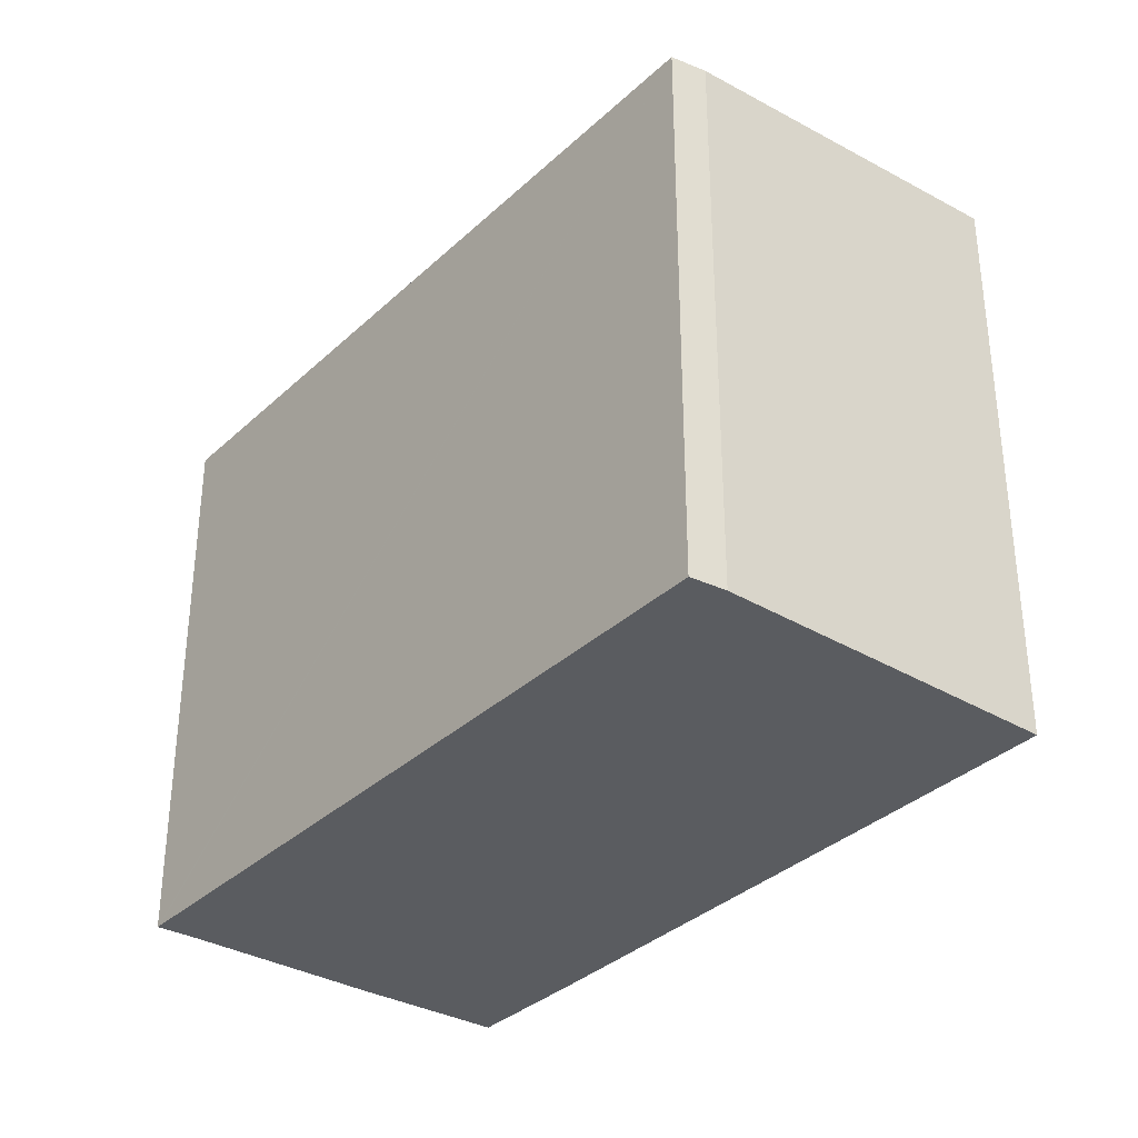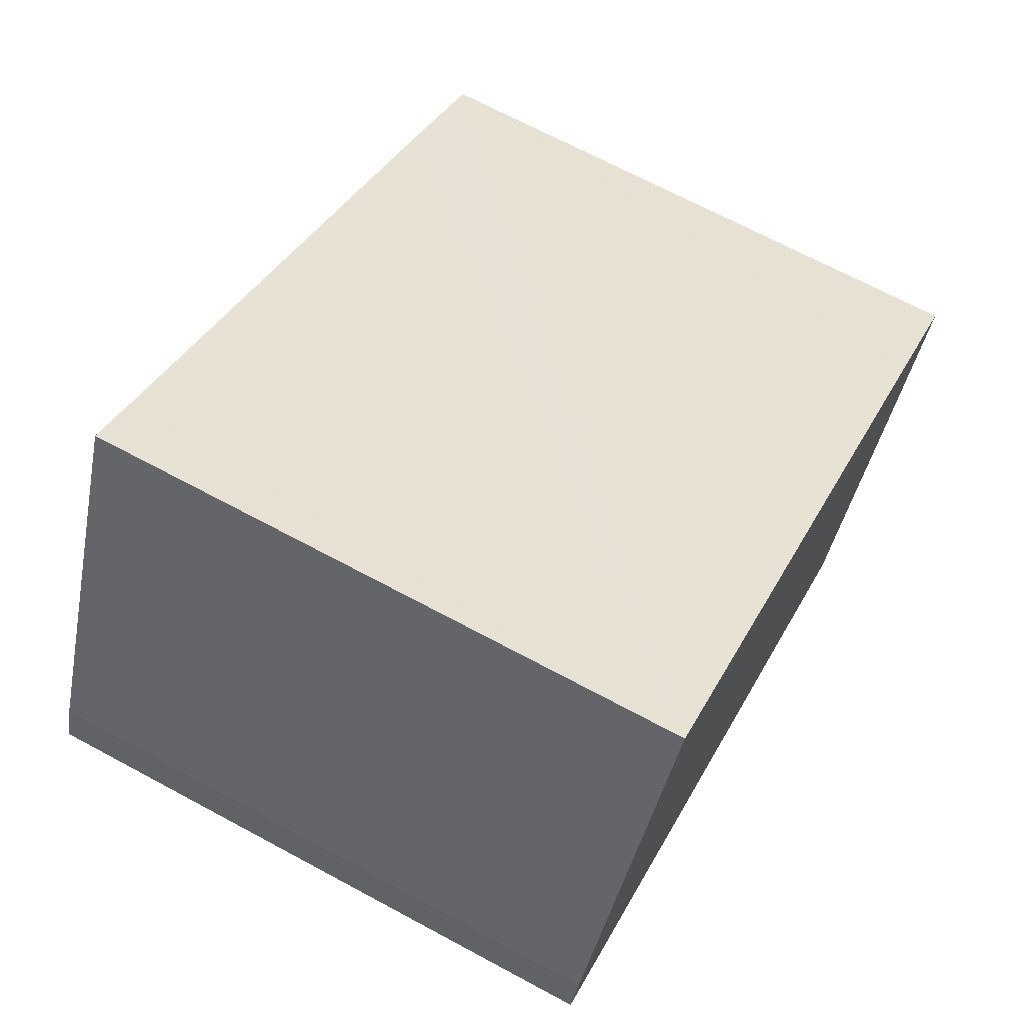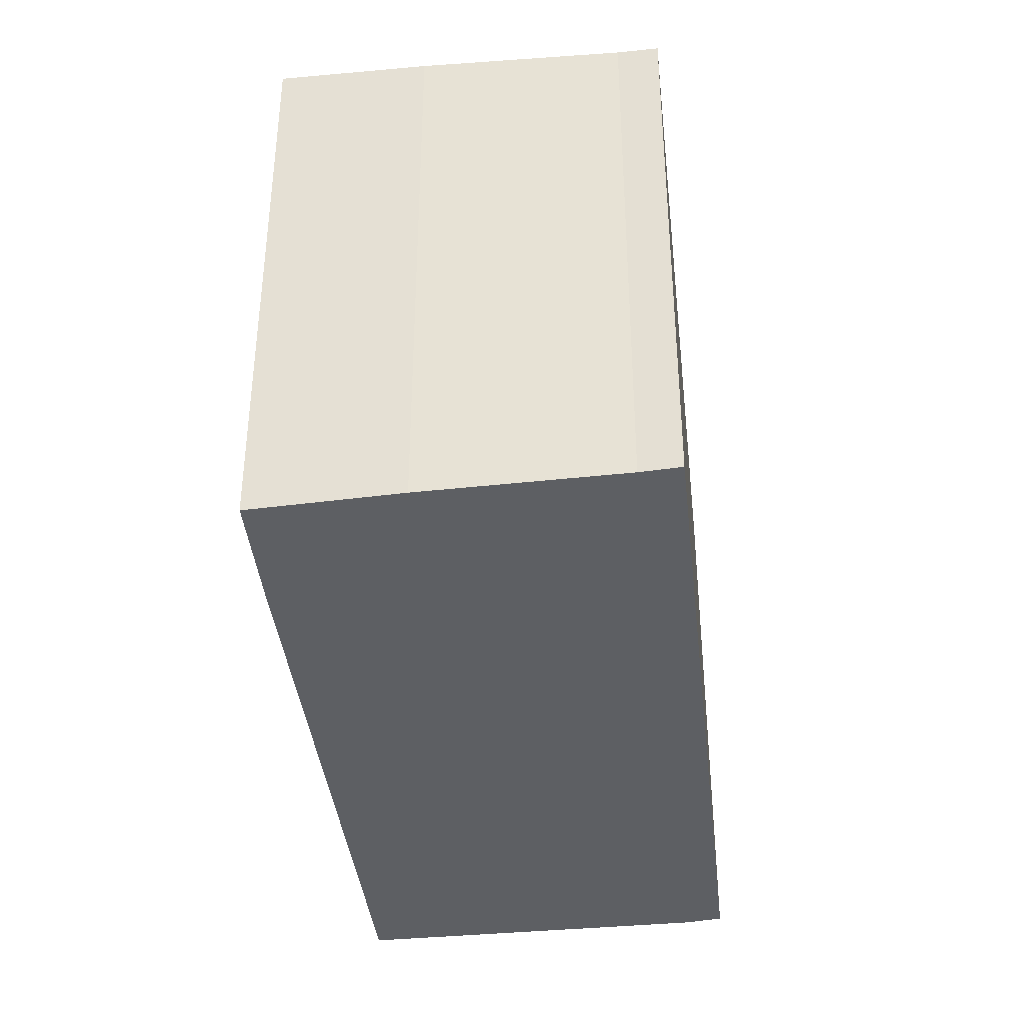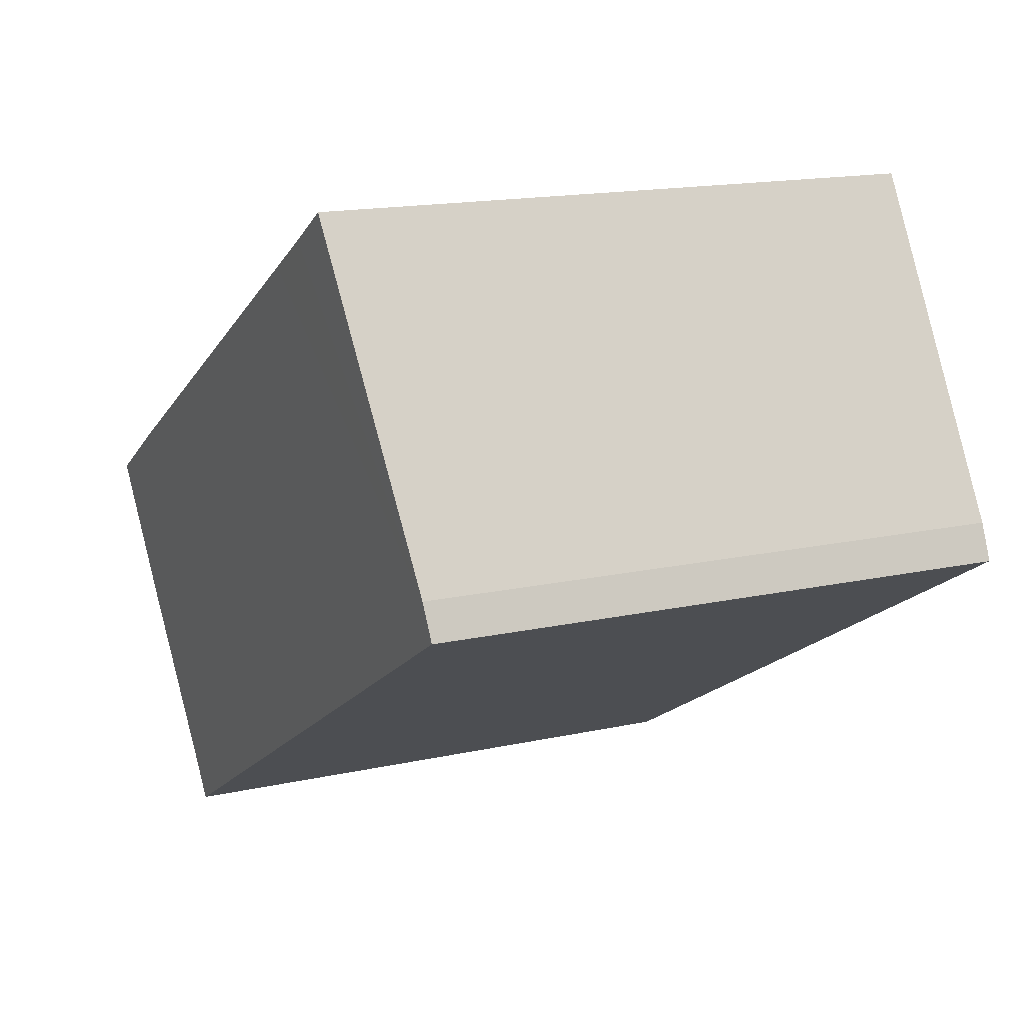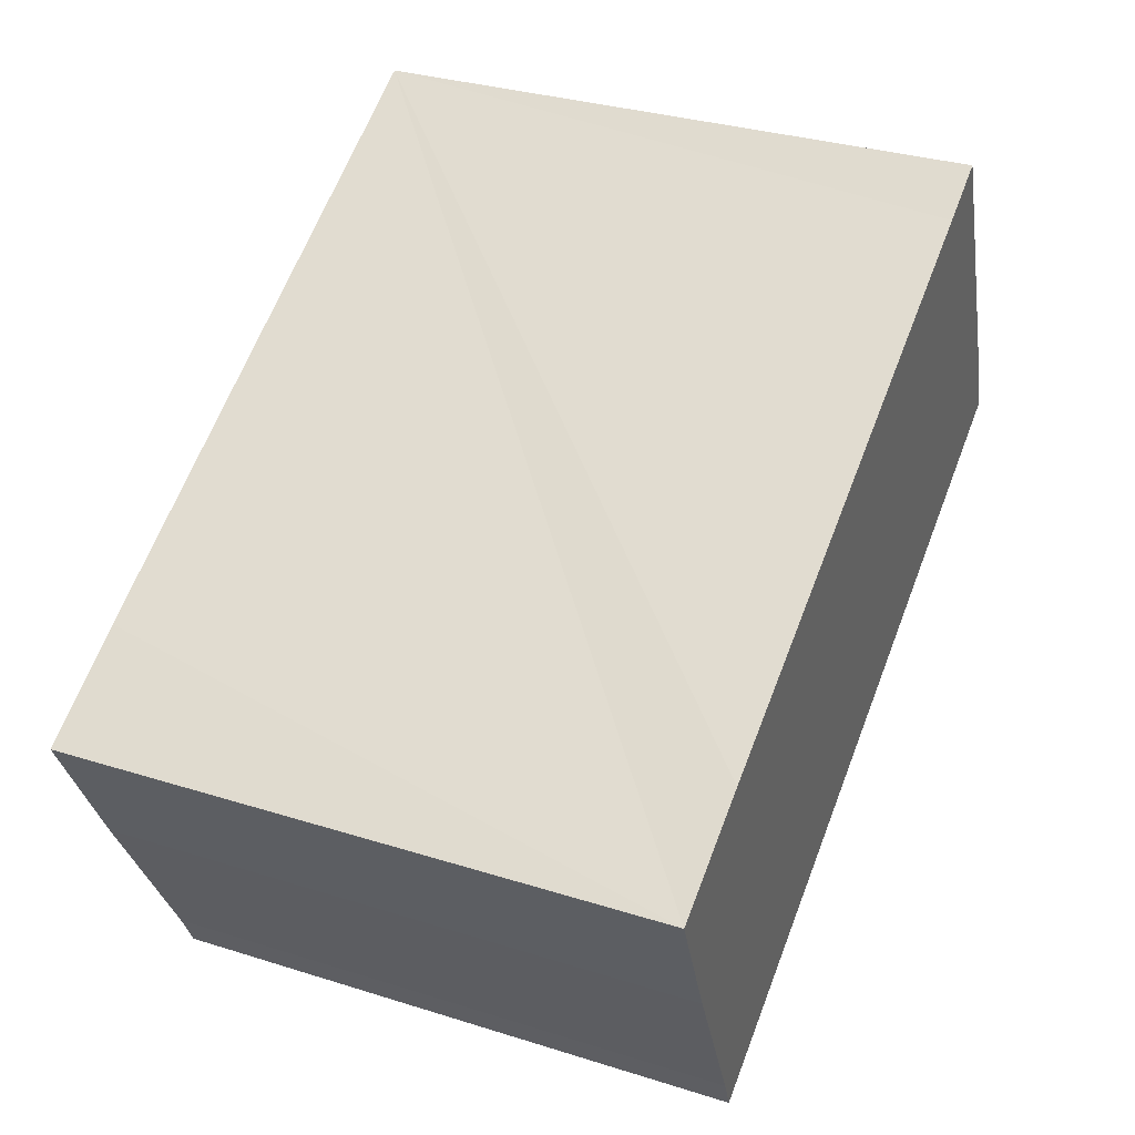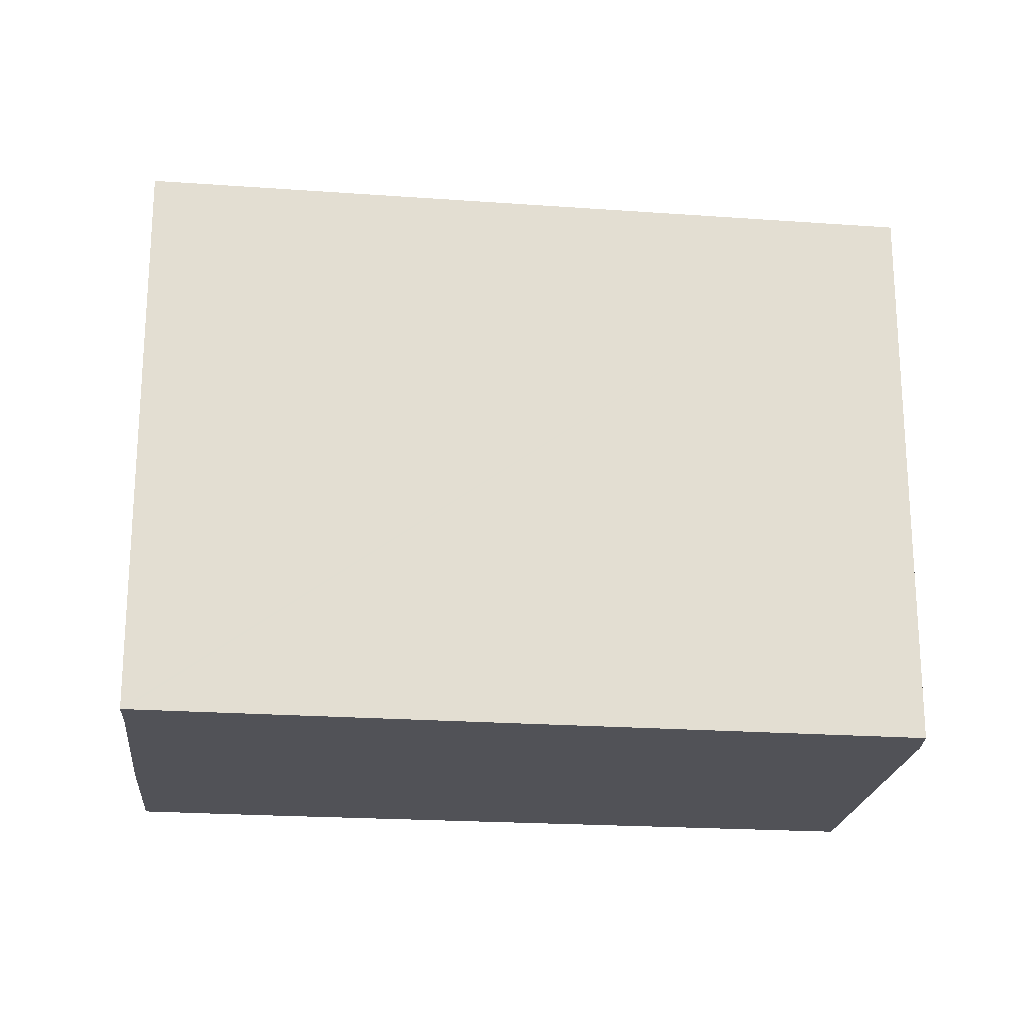
<metadata>
{"format":"obj","ext":"obj","renderer":"f3d","projection":"perspective","resolution":1024,"background":"white","views":[{"elev":-34.4,"azim":-98.6,"up":"+Y"},{"elev":68.8,"azim":-61.7,"up":"+Z"},{"elev":-39.8,"azim":126.8,"up":"+Y"},{"elev":16.0,"azim":-114.7,"up":"+Z"},{"elev":31.1,"azim":114.4,"up":"+Z"},{"elev":-21.6,"azim":-156.8,"up":"+Y"}]}
</metadata>
<code>
v  5.13 12.32 6.408
v  0.301 11.88 0.705
v  4.001 12.32 7.085
v  6.341 12.32 5.709
v  15.67 12.33 0.325
v  17.94 12.32 -1.034
v  16.47 12.14 -3.839
v  14.98 11.96 -6.523
v  14.43 11.89 -7.517
v  0 11.84 7.247e-16
v  6.619 11.84 -3.902
v  13.99 11.84 -8.245
v  14.05 11.84 -8.283
v  14.05 5.072e-16 -8.283
v  13.99 5.049e-16 -8.245
v  6.619 2.389e-16 -3.902
v  0 0 0
v  0.301 -4.317e-17 0.705
v  4.001 -4.338e-16 7.085
v  15.67 -1.99e-17 0.325
v  17.94 6.331e-17 -1.034
v  5.13 -3.924e-16 6.408
v  6.341 -3.496e-16 5.709
v  14.43 4.603e-16 -7.517
v  16.47 2.351e-16 -3.839
v  14.98 3.994e-16 -6.523
g defaultobject
f 1 2 3
f 2 1 4
f 2 4 5
f 2 5 6
f 2 6 7
f 2 7 8
f 2 8 9
f 2 9 10
f 10 9 11
f 11 9 12
f 12 9 13
f 14 12 13
f 12 14 11
f 11 14 10
f 10 14 15
f 10 15 16
f 10 16 17
f 10 18 2
f 18 10 17
f 2 19 3
f 19 2 18
f 19 1 3
f 1 19 4
f 4 19 5
f 5 19 6
f 6 19 20
f 6 20 21
f 20 19 22
f 20 22 23
f 24 13 9
f 13 24 14
f 21 7 6
f 7 21 25
f 25 8 7
f 8 25 9
f 9 25 24
f 24 25 26
f 20 25 21
f 25 20 26
f 26 20 23
f 26 23 24
f 24 23 14
f 14 23 15
f 15 23 16
f 16 23 17
f 17 23 22
f 17 22 19
f 17 19 18

</code>
